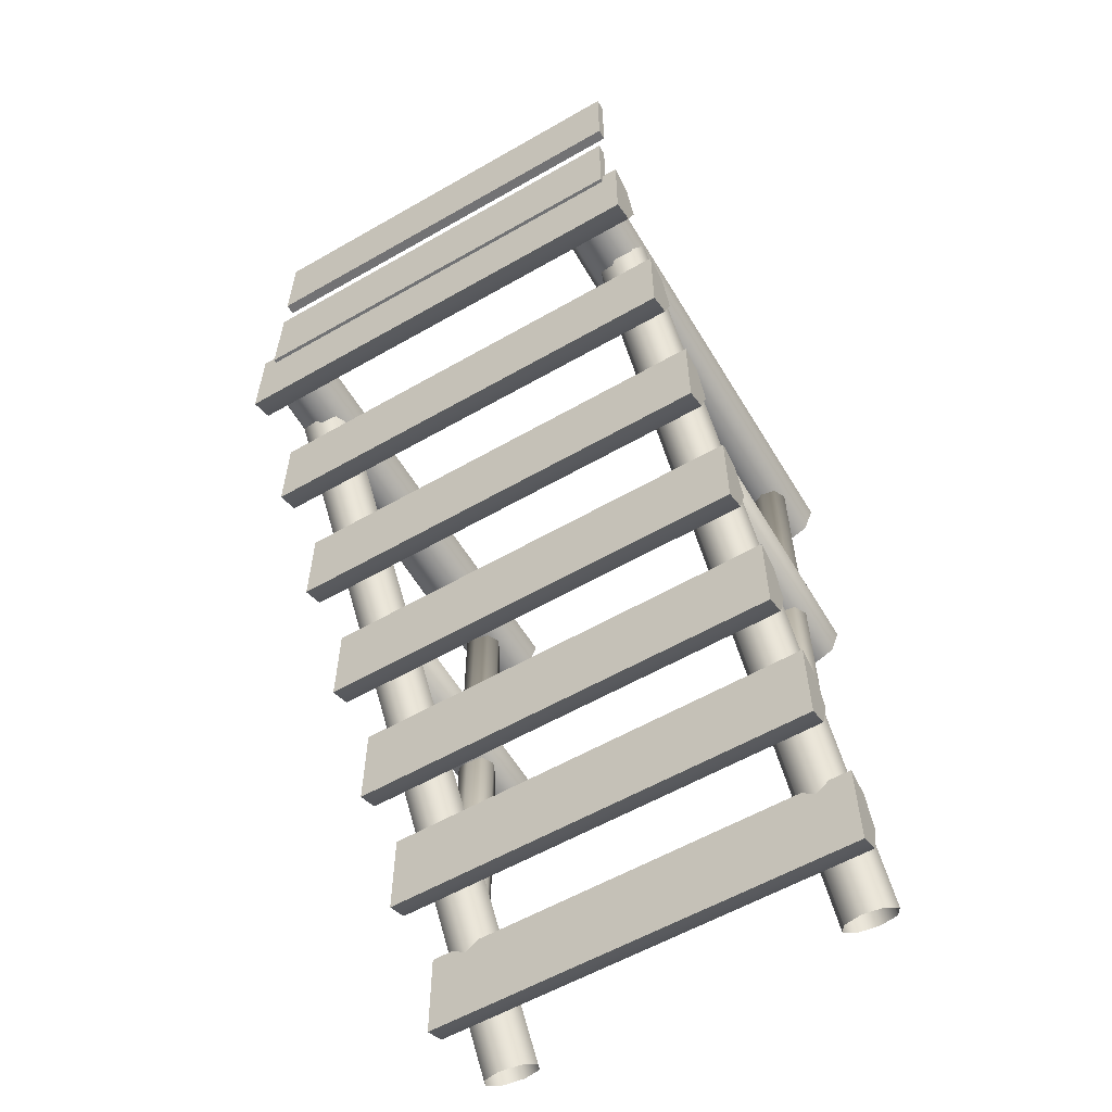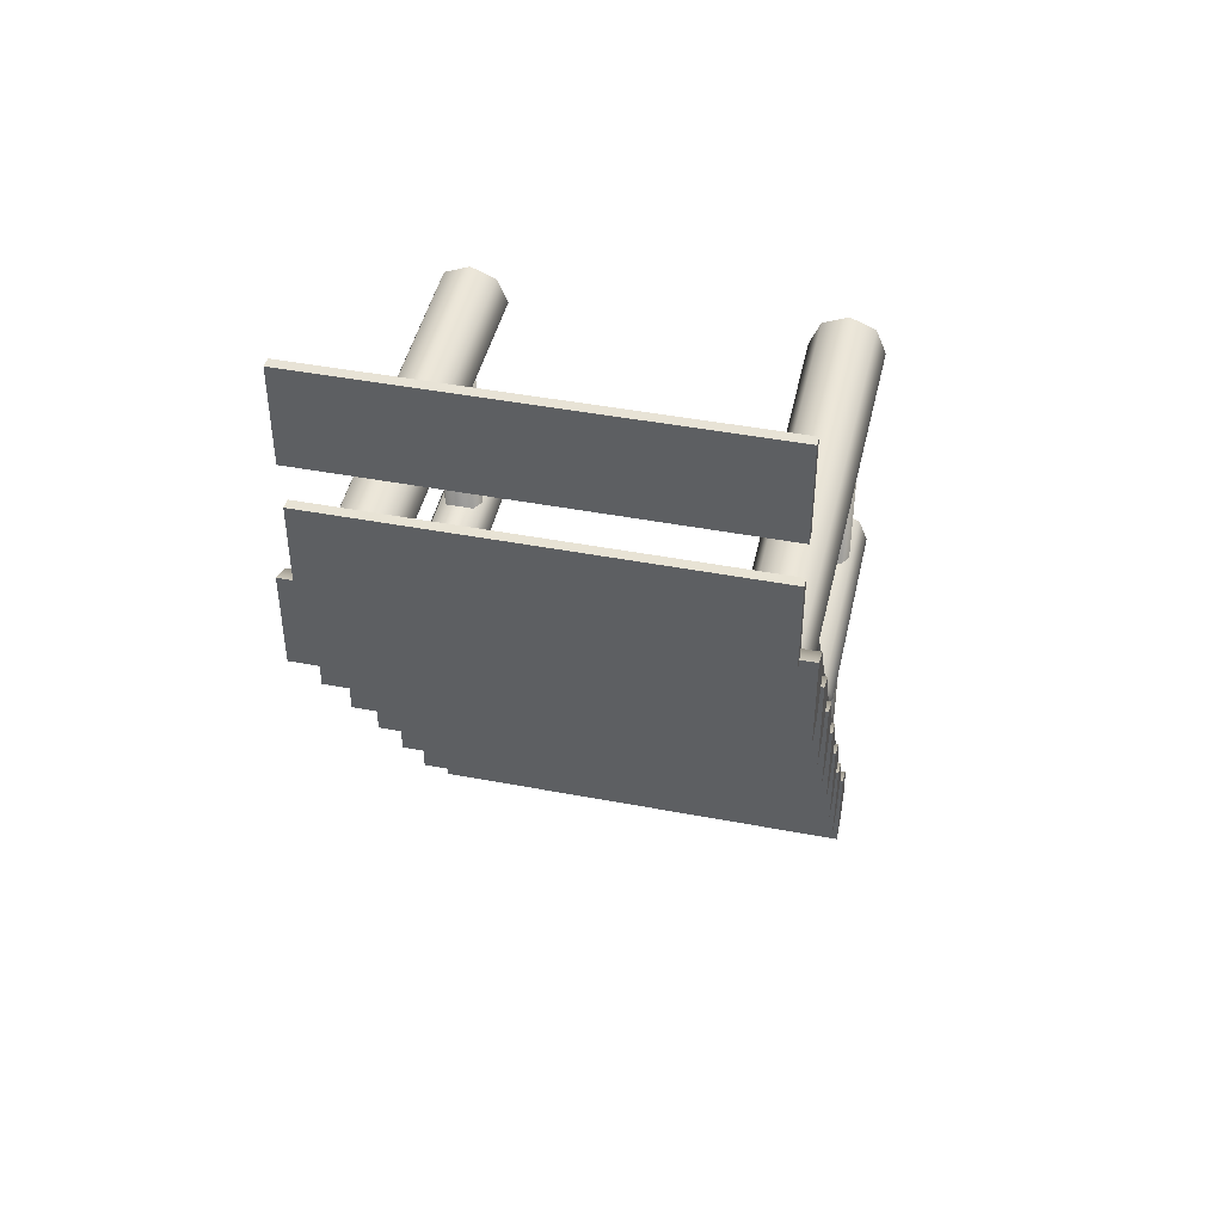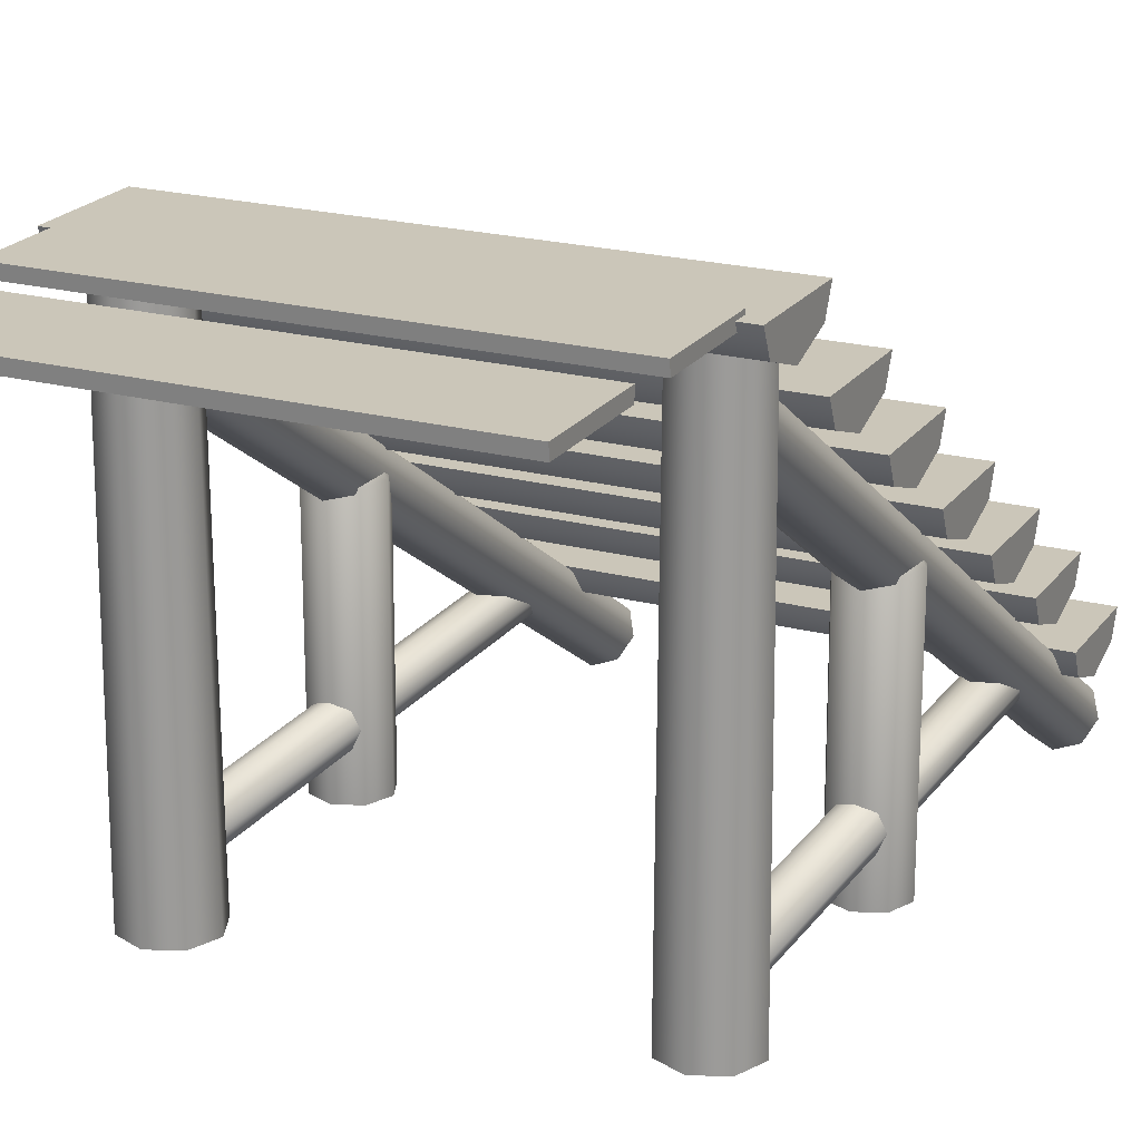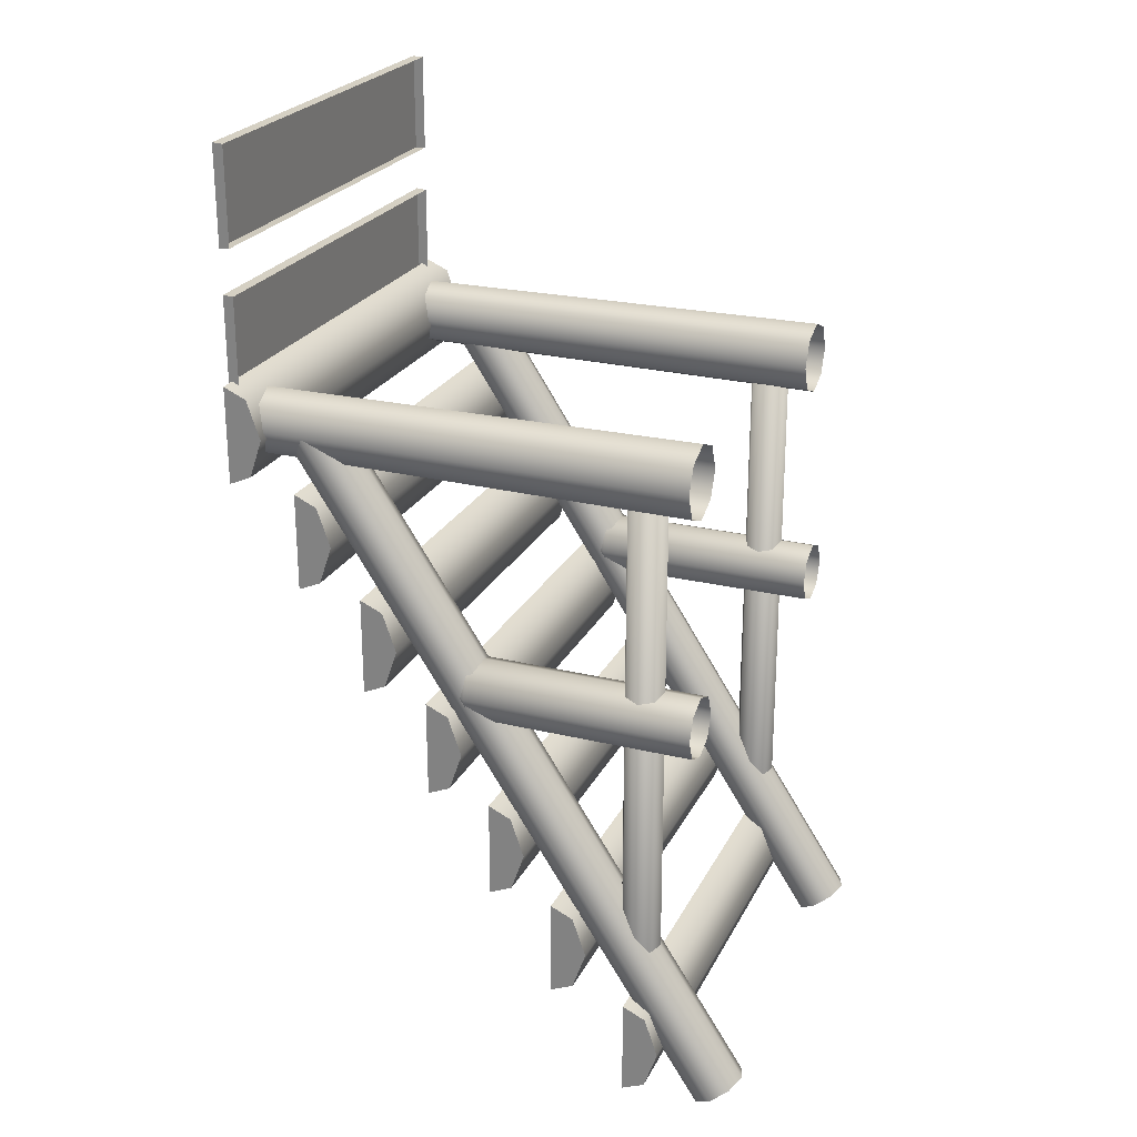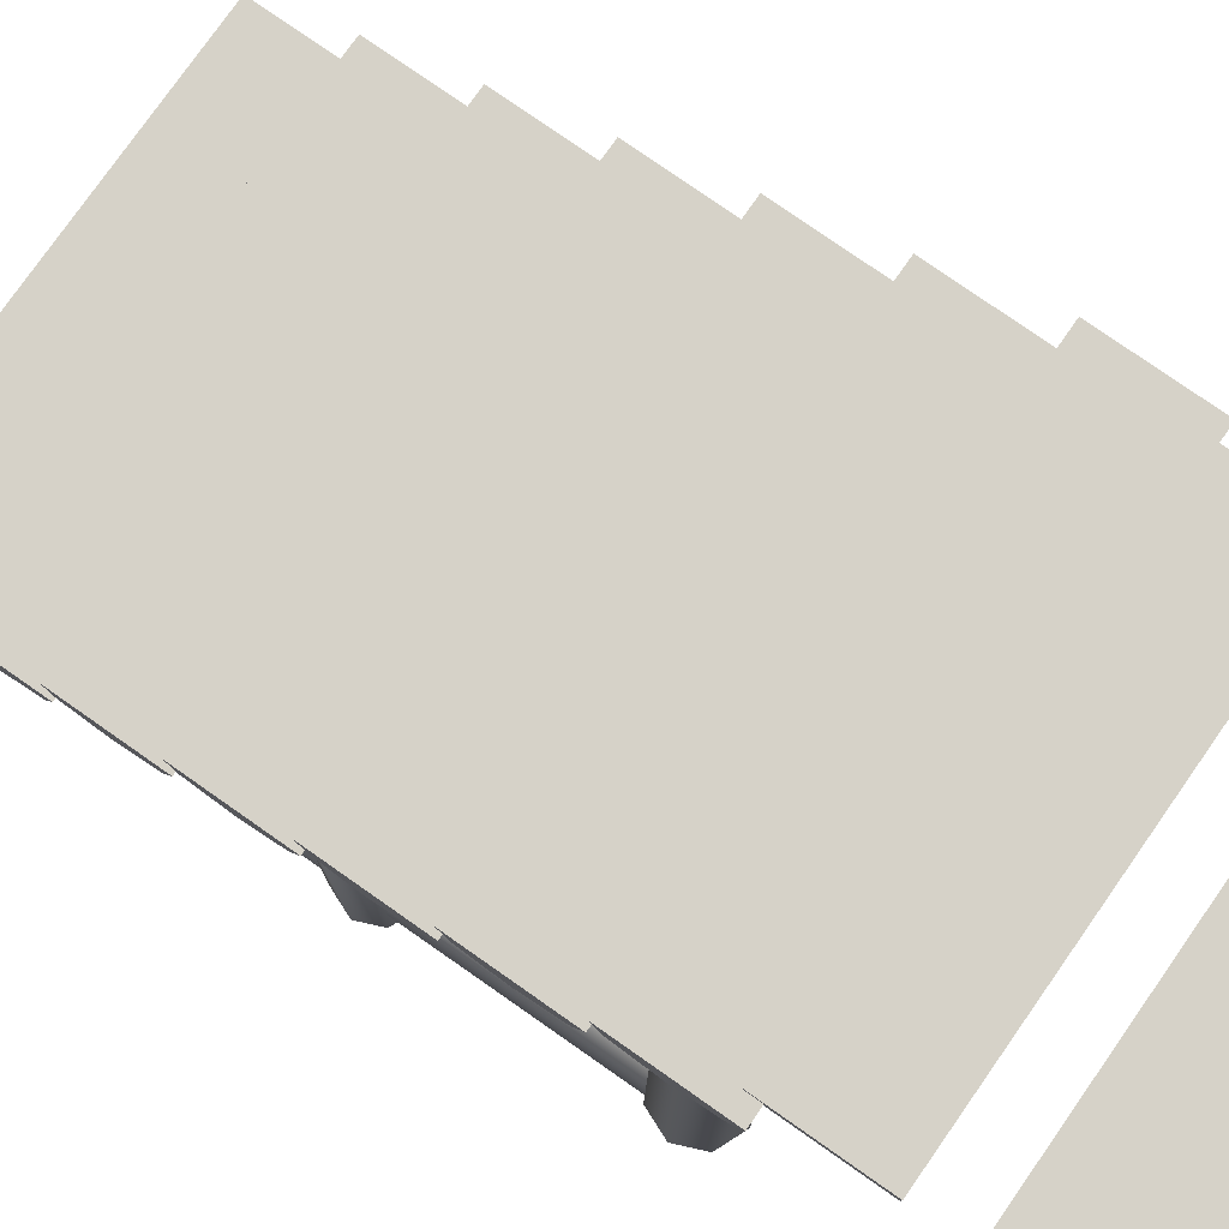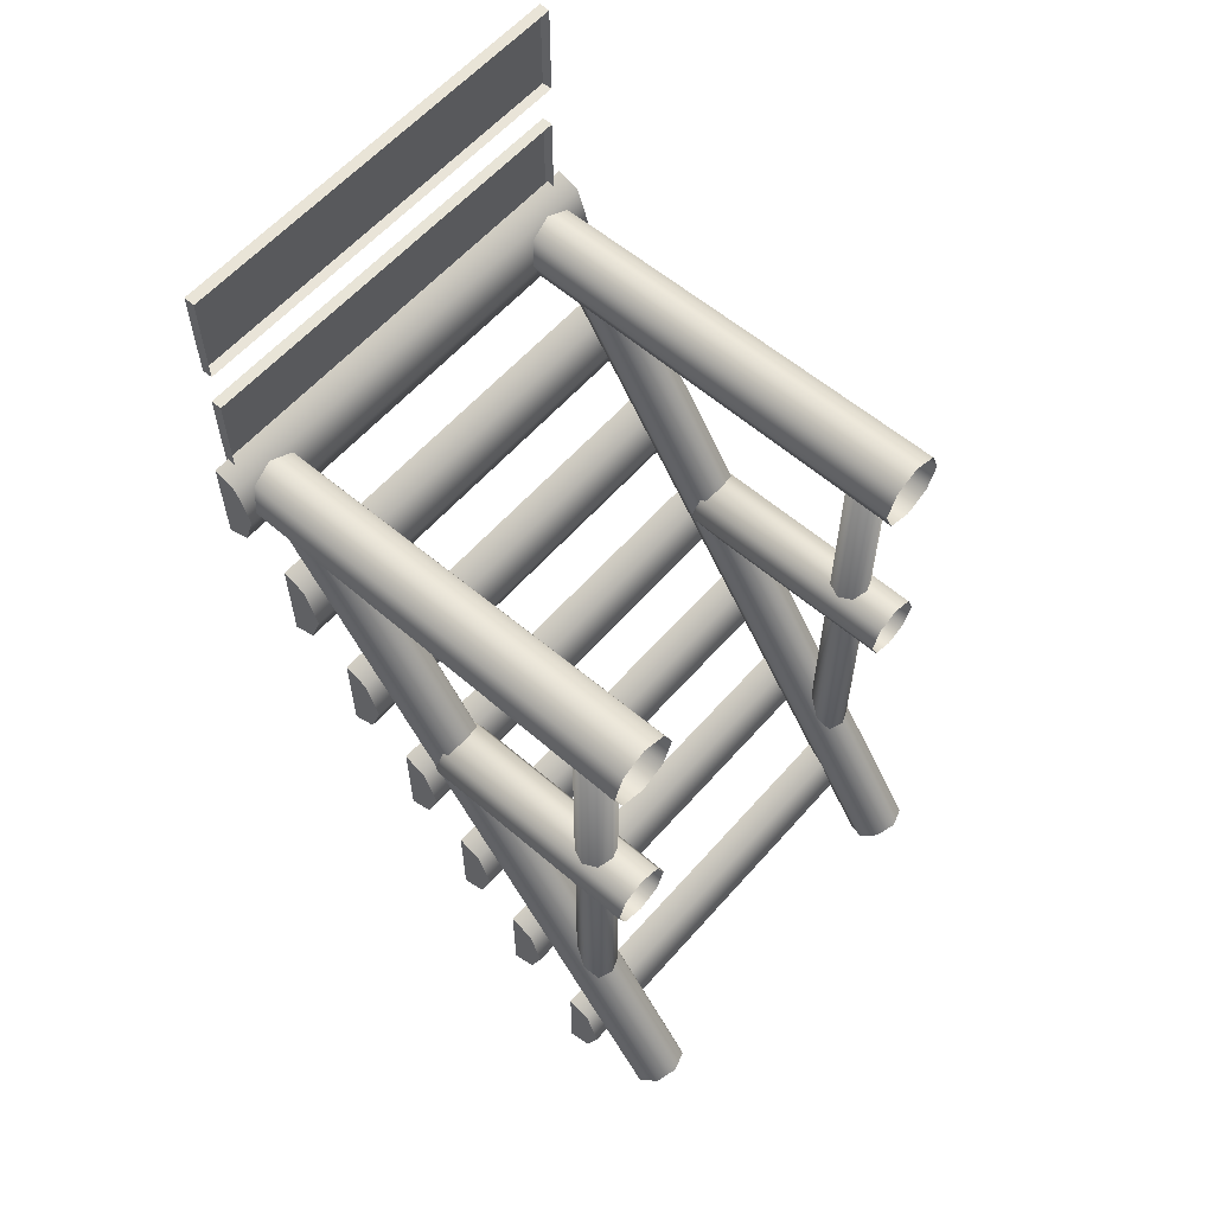
<metadata>
{"format":"obj","ext":"obj","renderer":"f3d","projection":"perspective","resolution":1024,"background":"white","views":[{"elev":-58.5,"azim":-149.4,"up":"+Z"},{"elev":44.6,"azim":-167.5,"up":"+Z"},{"elev":21.0,"azim":25.5,"up":"+Y"},{"elev":24.4,"azim":-68.3,"up":"+Z"},{"elev":77.7,"azim":-55.0,"up":"+Y"},{"elev":59.9,"azim":-48.8,"up":"+Z"}]}
</metadata>
<code>
o woodStairs_Cube_Cube.012
v -1.818 -0.02568 -0.0578
v -1.98 0.2594 -1.4e-05
v -1.98 0.2594 0.4256
v -1.98 0.1602 0.044
v -1.796 0.02729 2.647
v -1.796 1.957 2.66
v -1.683 0.02729 2.694
v -1.693 1.957 2.703
v -1.636 0.02729 2.807
v -1.65 1.957 2.807
v -1.683 0.02729 2.92
v -1.693 1.957 2.911
v -1.796 0.02729 2.967
v -1.796 1.957 2.954
v -1.909 0.02729 2.92
v -1.9 1.957 2.911
v -1.956 0.02729 2.807
v -1.943 1.957 2.807
v -1.909 0.02729 2.694
v -1.9 1.957 2.703
v -1.818 -1e-06 1.612
v -1.818 1.046 1.65
v -1.722 1e-06 1.652
v -1.748 1.046 1.679
v -1.682 -1e-06 1.749
v -1.72 1.046 1.749
v -1.722 1e-06 1.845
v -1.748 1.046 1.819
v -1.818 -1e-06 1.885
v -1.818 1.046 1.848
v -1.915 1e-06 1.845
v -1.888 1.046 1.819
v -1.955 -1e-06 1.749
v -1.917 1.046 1.749
v -1.915 1e-06 1.652
v -1.888 1.046 1.679
v -1.818 0.1541 2.859
v -1.818 0.1504 0.544
v -1.758 0.1791 2.859
v -1.755 0.1765 0.544
v -1.733 0.2395 2.859
v -1.729 0.2395 0.544
v -1.758 0.2999 2.859
v -1.755 0.3025 0.544
v -1.818 0.3249 2.859
v -1.818 0.3286 0.544
v -1.879 0.2999 2.859
v -1.881 0.3025 0.544
v -1.904 0.2395 2.859
v -1.907 0.2395 0.544
v -1.879 0.1791 2.859
v -1.881 0.1765 0.544
v -1.73 -0.056 -0.03739
v -1.693 -0.1292 0.01188
v -1.73 -0.2024 0.06116
v -1.818 -0.2327 0.08156
v -1.906 -0.2024 0.06116
v -1.943 -0.1292 0.01188
v -1.906 -0.056 -0.03739
v -1.98 0.1602 0.3816
v -1.98 0.1019 0.2127
v -1.98 0.5906 0.4286
v -1.98 0.5906 0.8542
v -1.98 0.4914 0.4726
v -1.98 0.4914 0.8102
v -1.98 0.4331 0.6413
v -1.98 0.8711 0.8572
v -1.98 0.8711 1.283
v -1.98 0.772 0.9012
v -1.98 0.772 1.239
v -1.98 0.7136 1.07
v -1.98 1.15 1.286
v -1.98 1.15 1.711
v -1.98 1.051 1.33
v -1.98 1.051 1.667
v -1.98 0.9923 1.498
v -1.98 1.436 1.714
v -1.98 1.436 2.14
v -1.98 1.337 1.758
v -1.98 1.337 2.096
v -1.98 1.278 1.927
v -1.98 1.718 2.143
v -1.98 1.718 2.569
v -1.98 1.619 2.187
v -1.98 1.619 2.525
v -1.98 1.561 2.356
v -1.98 2.017 2.572
v -1.98 2.017 2.997
v -1.98 1.918 2.616
v -1.98 1.918 2.953
v -1.98 1.859 2.784
v -1.695 1.702 2.808
v -1.731 1.635 2.865
v -1.818 1.797 2.729
v -1.818 1.607 2.888
v -1.905 1.635 2.865
v -1.941 1.702 2.808
v -1.905 1.769 2.752
v -1.731 1.769 2.752
v -1.909 2.032 2.936
v -1.909 2.032 3.362
v -1.909 1.986 2.939
v -1.909 1.986 3.359
v -1.914 2.032 3.556
v -1.914 2.032 3.982
v -1.914 1.986 3.559
v -1.914 1.986 3.979
v -1.818 0.9909 1.611
v -1.721 0.9909 1.652
v -1.681 0.9909 1.749
v -1.721 0.9909 1.846
v -1.818 0.9909 1.886
v -1.915 0.9909 1.846
v -1.956 0.9909 1.749
v -1.915 0.9909 1.652
v -0.1818 -0.02568 -0.0578
v -0.02006 0.2594 -1.4e-05
v -1 0.2594 -1.4e-05
v -0.02006 0.2594 0.4256
v -1 0.2594 0.4256
v -0.02006 0.1602 0.044
v -1 0.1602 0.044
v -0.2037 0.02729 2.647
v -0.2037 1.957 2.66
v -0.3167 0.02729 2.694
v -0.3074 1.957 2.703
v -0.3635 0.02729 2.807
v -0.3503 1.957 2.807
v -0.3167 0.02729 2.92
v -0.3074 1.957 2.911
v -0.2037 0.02729 2.967
v -0.2037 1.957 2.954
v -0.09062 0.02729 2.92
v -0.09997 1.957 2.911
v -0.0438 0.02729 2.807
v -0.05702 1.957 2.807
v -0.09062 0.02729 2.694
v -0.09997 1.957 2.703
v -0.1818 -1e-06 1.612
v -0.1818 1.046 1.65
v -0.2783 1e-06 1.652
v -0.2516 1.046 1.679
v -0.3183 -1e-06 1.749
v -0.2805 1.046 1.749
v -0.2783 1e-06 1.845
v -0.2516 1.046 1.819
v -0.1818 -1e-06 1.885
v -0.1818 1.046 1.848
v -0.08525 1e-06 1.845
v -0.112 1.046 1.819
v -0.04526 -1e-06 1.749
v -0.08309 1.046 1.749
v -0.08525 1e-06 1.652
v -0.112 1.046 1.679
v -0.1818 0.1541 2.859
v -0.1818 0.1504 0.544
v -0.2422 0.1791 2.859
v -0.2448 0.1765 0.544
v -0.2672 0.2395 2.859
v -0.2709 0.2395 0.544
v -0.2422 0.2999 2.859
v -0.2448 0.3025 0.544
v -0.1818 0.3249 2.859
v -0.1818 0.3286 0.544
v -0.1214 0.2999 2.859
v -0.1188 0.3025 0.544
v -0.09642 0.2395 2.859
v -0.09266 0.2395 0.544
v -0.1214 0.1791 2.859
v -0.1188 0.1765 0.544
v -0.27 -0.056 -0.03739
v -0.3065 -0.1292 0.01188
v -0.27 -0.2024 0.06116
v -0.1818 -0.2327 0.08156
v -0.09357 -0.2024 0.06116
v -0.05703 -0.1292 0.01188
v -0.09357 -0.056 -0.03739
v -0.02006 0.1602 0.3816
v -1 0.1602 0.3816
v -0.02006 0.1019 0.2127
v -1 0.1019 0.2127
v -0.02006 0.5906 0.4286
v -1 0.5906 0.4286
v -0.02006 0.5906 0.8542
v -1 0.5906 0.8542
v -0.02006 0.4914 0.4726
v -1 0.4914 0.4726
v -0.02006 0.4914 0.8102
v -1 0.4914 0.8102
v -0.02006 0.4331 0.6413
v -1 0.4331 0.6413
v -0.02006 0.8711 0.8572
v -1 0.8711 0.8572
v -0.02006 0.8711 1.283
v -1 0.8711 1.283
v -0.02006 0.772 0.9012
v -1 0.772 0.9012
v -0.02006 0.772 1.239
v -1 0.772 1.239
v -0.02006 0.7136 1.07
v -1 0.7136 1.07
v -0.02006 1.15 1.286
v -1 1.15 1.286
v -0.02006 1.15 1.711
v -1 1.15 1.711
v -0.02006 1.051 1.33
v -1 1.051 1.33
v -0.02006 1.051 1.667
v -1 1.051 1.667
v -0.02006 0.9923 1.498
v -1 0.9923 1.498
v -0.02006 1.436 1.714
v -1 1.436 1.714
v -0.02006 1.436 2.14
v -1 1.436 2.14
v -0.02006 1.337 1.758
v -1 1.337 1.758
v -0.02006 1.337 2.096
v -1 1.337 2.096
v -0.02006 1.278 1.927
v -1 1.278 1.927
v -0.02006 1.718 2.143
v -1 1.718 2.143
v -0.02006 1.718 2.569
v -1 1.718 2.569
v -0.02006 1.619 2.187
v -1 1.619 2.187
v -0.02006 1.619 2.525
v -1 1.619 2.525
v -0.02006 1.561 2.356
v -1 1.561 2.356
v -0.02006 2.017 2.572
v -1 2.017 2.572
v -0.02006 2.017 2.997
v -1 2.017 2.997
v -0.02006 1.918 2.616
v -1 1.918 2.616
v -0.02006 1.918 2.953
v -1 1.918 2.953
v -0.02006 1.859 2.784
v -1 1.859 2.784
v -0.3048 1.702 2.808
v -0.2688 1.635 2.865
v -0.1818 1.797 2.729
v -0.1818 1.607 2.888
v -0.09481 1.635 2.865
v -0.05878 1.702 2.808
v -0.0948 1.769 2.752
v -0.2688 1.769 2.752
v -0.09062 2.032 2.936
v -1 2.032 2.936
v -0.09062 2.032 3.362
v -1 2.032 3.362
v -0.09062 1.986 2.939
v -1 1.986 2.939
v -0.09062 1.986 3.359
v -1 1.986 3.359
v -0.08627 2.032 3.556
v -1 2.032 3.556
v -0.08627 2.032 3.982
v -1 2.032 3.982
v -0.08627 1.986 3.559
v -1 1.986 3.559
v -0.08627 1.986 3.979
v -1 1.986 3.979
v -0.1818 0.9909 1.611
v -0.279 0.9909 1.652
v -0.3192 0.9909 1.749
v -0.279 0.9909 1.846
v -0.1818 0.9909 1.886
v -0.08461 0.9909 1.846
v -0.04435 0.9909 1.749
v -0.08461 0.9909 1.652
f 118 122 4 2
f 118 2 3 120
f 5 6 8 7
f 7 8 10 9
f 9 10 12 11
f 11 12 14 13
f 13 14 16 15
f 15 16 18 17
f 17 18 20 19
f 19 20 6 5
f 179 60 61 181
f 108 22 24 109
f 109 24 26 110
f 110 26 28 111
f 111 28 30 112
f 112 30 32 113
f 113 32 34 114
f 114 34 36 115
f 115 36 22 108
f 4 122 181 61
f 37 38 40 39
f 39 40 42 41
f 41 42 44 43
f 43 44 46 45
f 45 46 48 47
f 47 48 50 49
f 49 50 52 51
f 51 52 38 37
f 37 39 41 43 45 47 49 51
f 1 94 99 53
f 53 99 92 54
f 54 92 93 55
f 55 93 95 56
f 56 95 96 57
f 57 96 97 58
f 58 97 98 59
f 59 98 94 1
f 120 3 60 179
f 61 60 4
f 3 2 4 60
f 183 187 64 62
f 183 62 63 185
f 189 65 66 191
f 64 187 191 66
f 185 63 65 189
f 66 65 64
f 63 62 64 65
f 193 197 69 67
f 193 67 68 195
f 199 70 71 201
f 69 197 201 71
f 195 68 70 199
f 71 70 69
f 68 67 69 70
f 203 207 74 72
f 203 72 73 205
f 209 75 76 211
f 74 207 211 76
f 205 73 75 209
f 76 75 74
f 73 72 74 75
f 213 217 79 77
f 213 77 78 215
f 219 80 81 221
f 79 217 221 81
f 215 78 80 219
f 81 80 79
f 78 77 79 80
f 223 227 84 82
f 223 82 83 225
f 229 85 86 231
f 84 227 231 86
f 225 83 85 229
f 86 85 84
f 83 82 84 85
f 233 237 89 87
f 233 87 88 235
f 239 90 91 241
f 89 237 241 91
f 235 88 90 239
f 91 90 89
f 88 87 89 90
f 251 255 102 100
f 251 100 101 253
f 253 101 103 257
f 101 100 102 103
f 259 263 106 104
f 259 104 105 261
f 261 105 107 265
f 105 104 106 107
f 35 115 108 21
f 33 114 115 35
f 31 113 114 33
f 29 112 113 31
f 27 111 112 29
f 25 110 111 27
f 23 109 110 25
f 21 108 109 23
f 118 117 121 122
f 118 120 119 117
f 123 125 126 124
f 125 127 128 126
f 127 129 130 128
f 129 131 132 130
f 131 133 134 132
f 133 135 136 134
f 135 137 138 136
f 137 123 124 138
f 179 181 180 178
f 266 267 142 140
f 267 268 144 142
f 268 269 146 144
f 269 270 148 146
f 270 271 150 148
f 271 272 152 150
f 272 273 154 152
f 273 266 140 154
f 121 180 181 122
f 155 157 158 156
f 157 159 160 158
f 159 161 162 160
f 161 163 164 162
f 163 165 166 164
f 165 167 168 166
f 167 169 170 168
f 169 155 156 170
f 155 169 167 165 163 161 159 157
f 116 171 249 244
f 171 172 242 249
f 172 173 243 242
f 173 174 245 243
f 174 175 246 245
f 175 176 247 246
f 176 177 248 247
f 177 116 244 248
f 120 179 178 119
f 180 121 178
f 119 178 121 117
f 183 182 186 187
f 183 185 184 182
f 189 191 190 188
f 186 190 191 187
f 185 189 188 184
f 190 186 188
f 184 188 186 182
f 193 192 196 197
f 193 195 194 192
f 199 201 200 198
f 196 200 201 197
f 195 199 198 194
f 200 196 198
f 194 198 196 192
f 203 202 206 207
f 203 205 204 202
f 209 211 210 208
f 206 210 211 207
f 205 209 208 204
f 210 206 208
f 204 208 206 202
f 213 212 216 217
f 213 215 214 212
f 219 221 220 218
f 216 220 221 217
f 215 219 218 214
f 220 216 218
f 214 218 216 212
f 223 222 226 227
f 223 225 224 222
f 229 231 230 228
f 226 230 231 227
f 225 229 228 224
f 230 226 228
f 224 228 226 222
f 233 232 236 237
f 233 235 234 232
f 239 241 240 238
f 236 240 241 237
f 235 239 238 234
f 240 236 238
f 234 238 236 232
f 251 250 254 255
f 251 253 252 250
f 253 257 256 252
f 252 256 254 250
f 259 258 262 263
f 259 261 260 258
f 261 265 264 260
f 260 264 262 258
f 153 139 266 273
f 151 153 273 272
f 149 151 272 271
f 147 149 271 270
f 145 147 270 269
f 143 145 269 268
f 141 143 268 267
f 139 141 267 266

</code>
